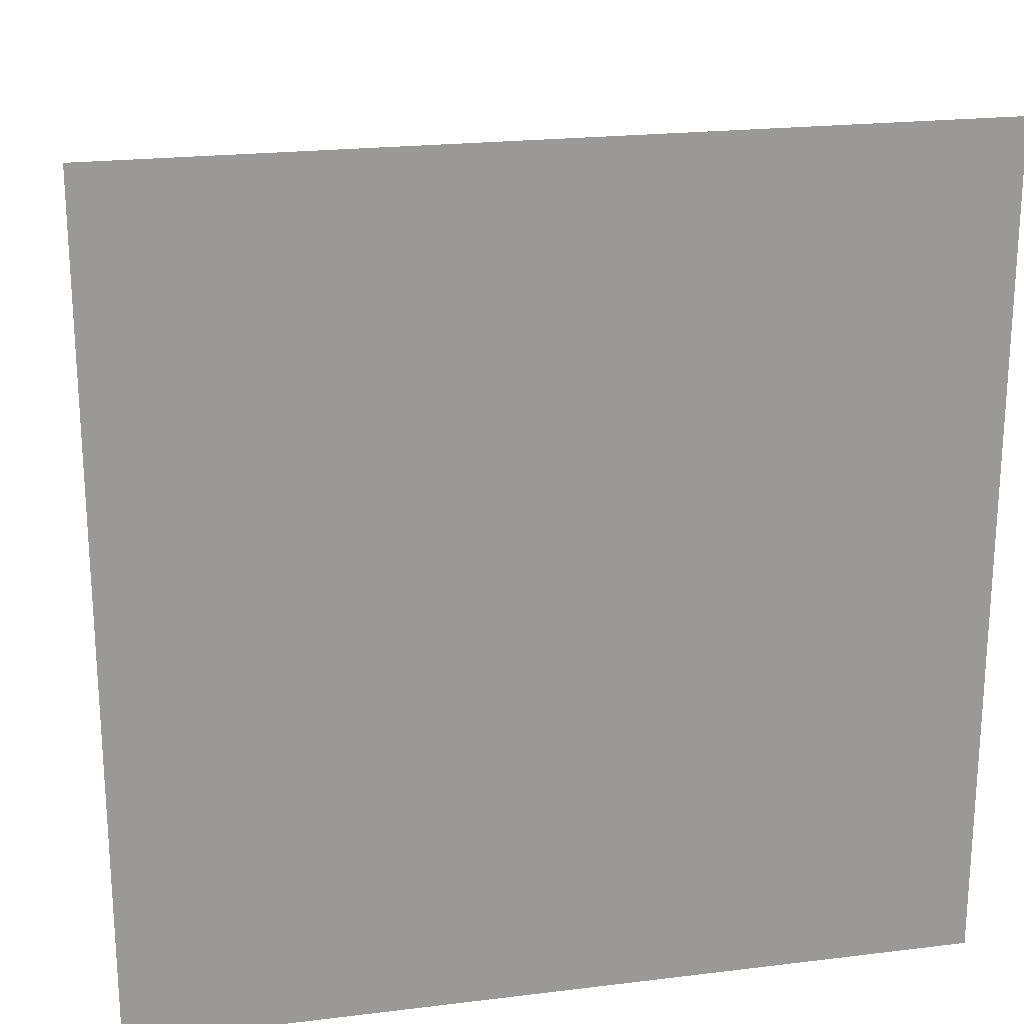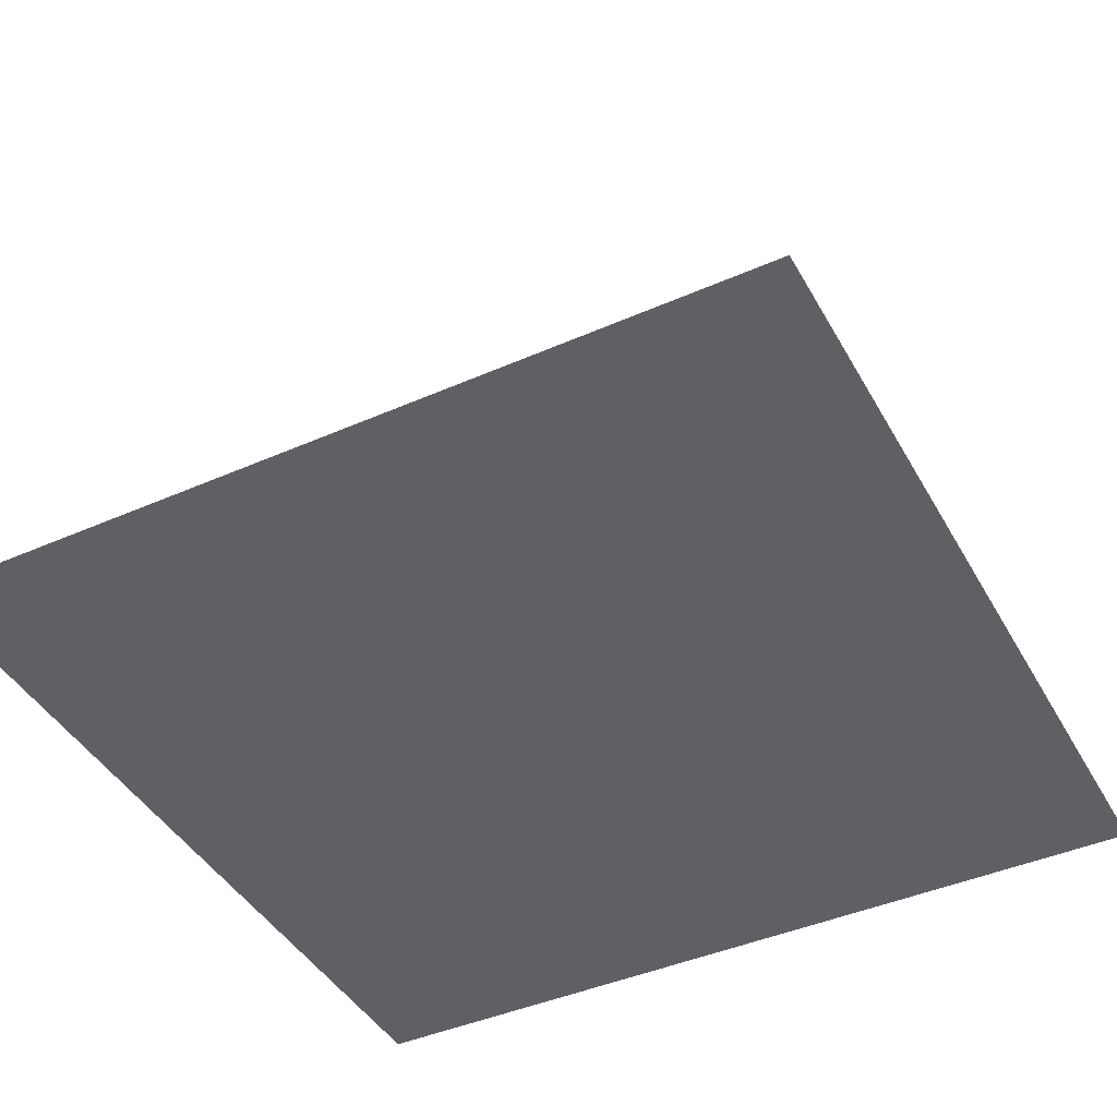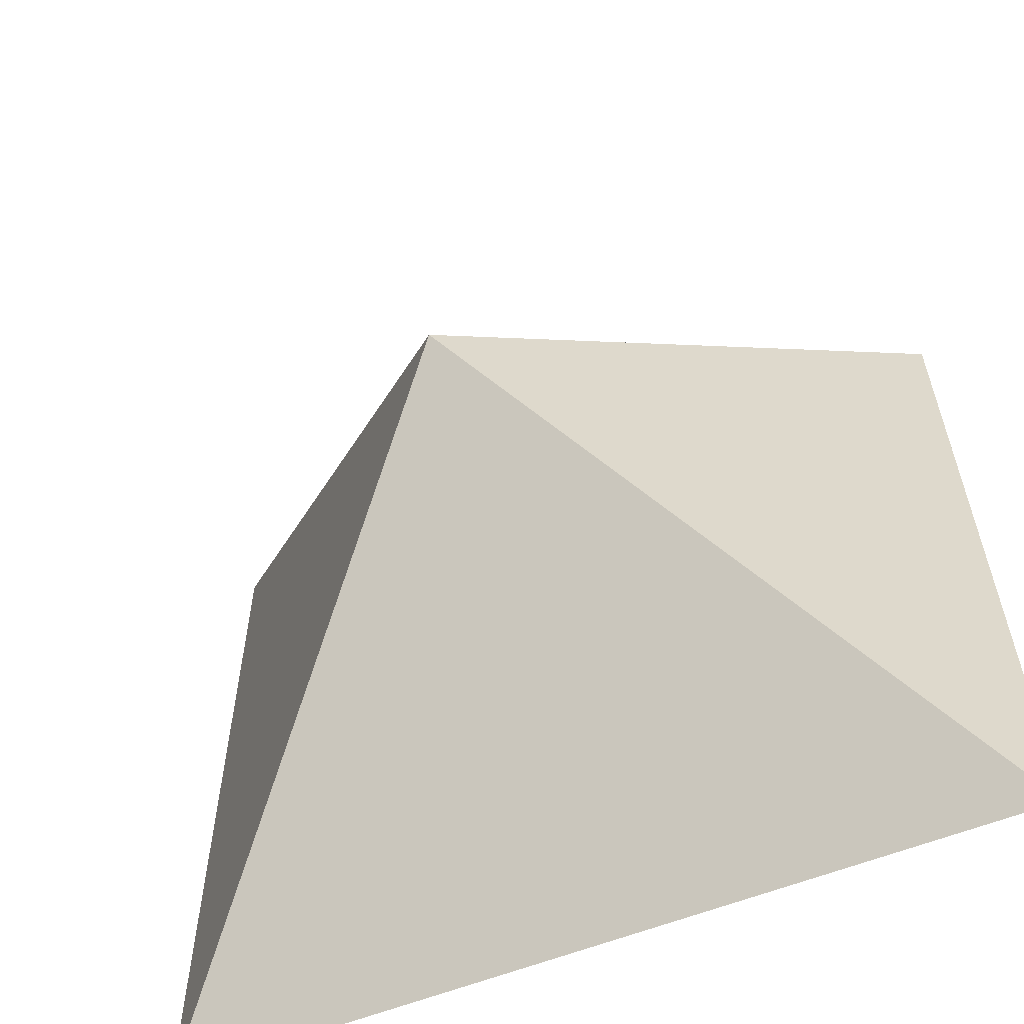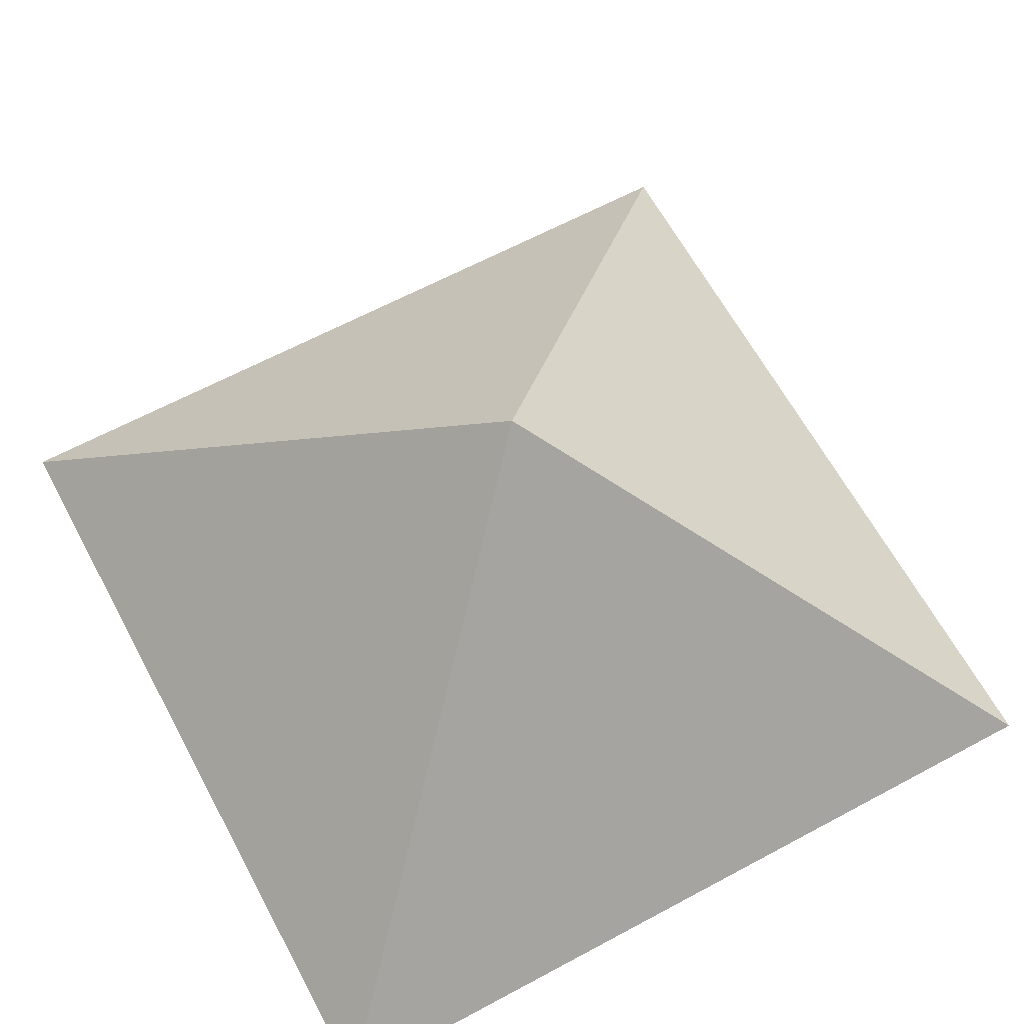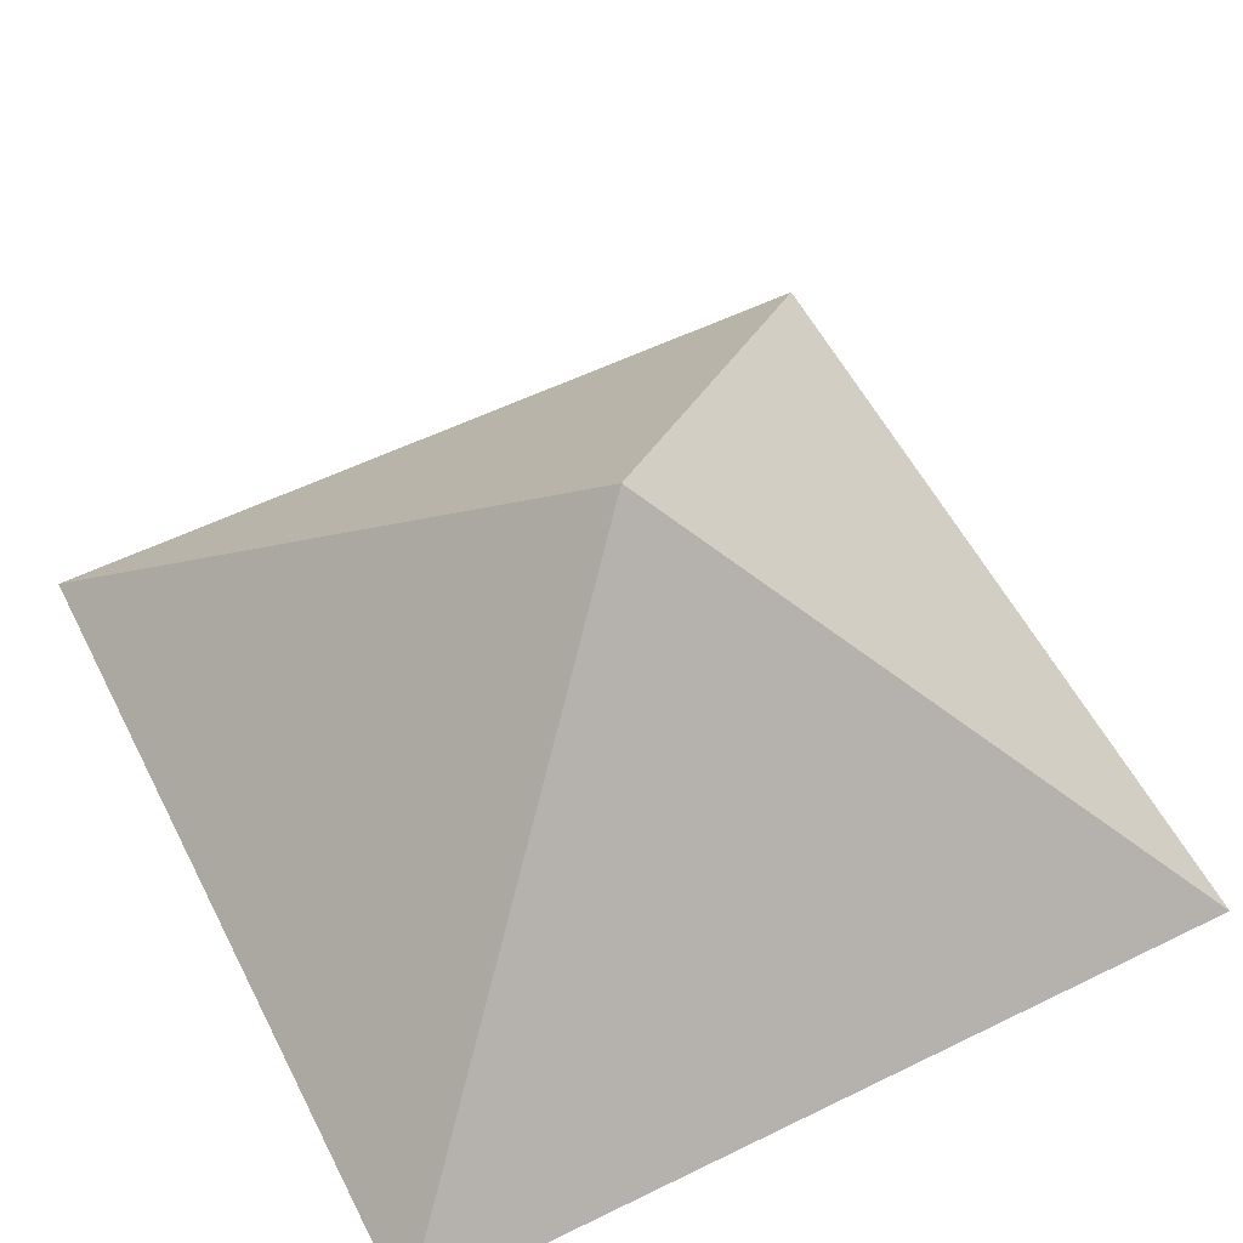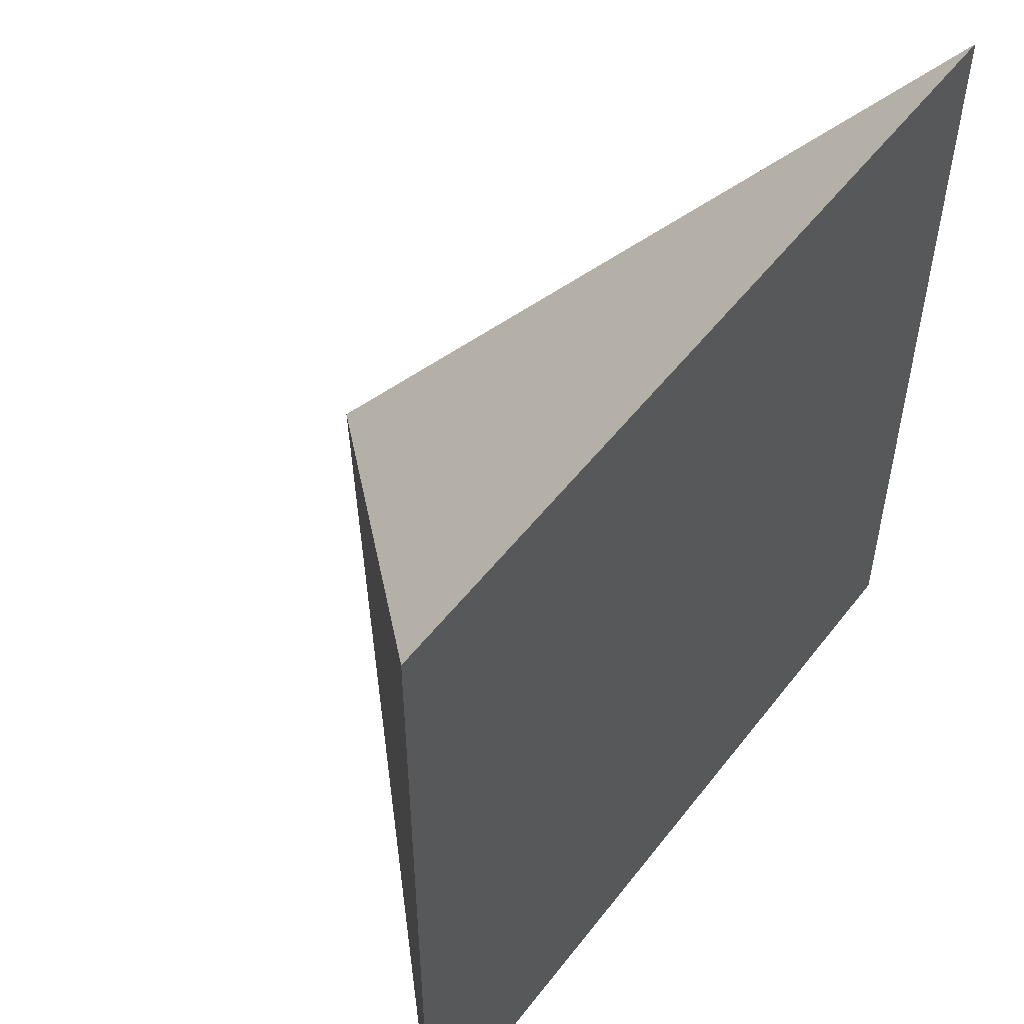
<metadata>
{"format":"obj","ext":"obj","renderer":"f3d","projection":"perspective","resolution":1024,"background":"white","views":[{"elev":21.3,"azim":-12.3,"up":"+Z"},{"elev":-43.2,"azim":117.5,"up":"+Y"},{"elev":-59.6,"azim":-158.0,"up":"+Z"},{"elev":64.0,"azim":151.6,"up":"+Y"},{"elev":56.6,"azim":-27.0,"up":"+Y"},{"elev":52.7,"azim":-53.4,"up":"+Z"}]}
</metadata>
<code>
o pyramid
v 0 0.5 0
v 0.5 0 0.5
v 0.5 0 -0.5
v -0.5 0 0.5
v -0.5 0 -0.5
f 3 2 4 5
f 2 3 1
f 4 2 1
f 3 5 1
f 5 4 1

</code>
